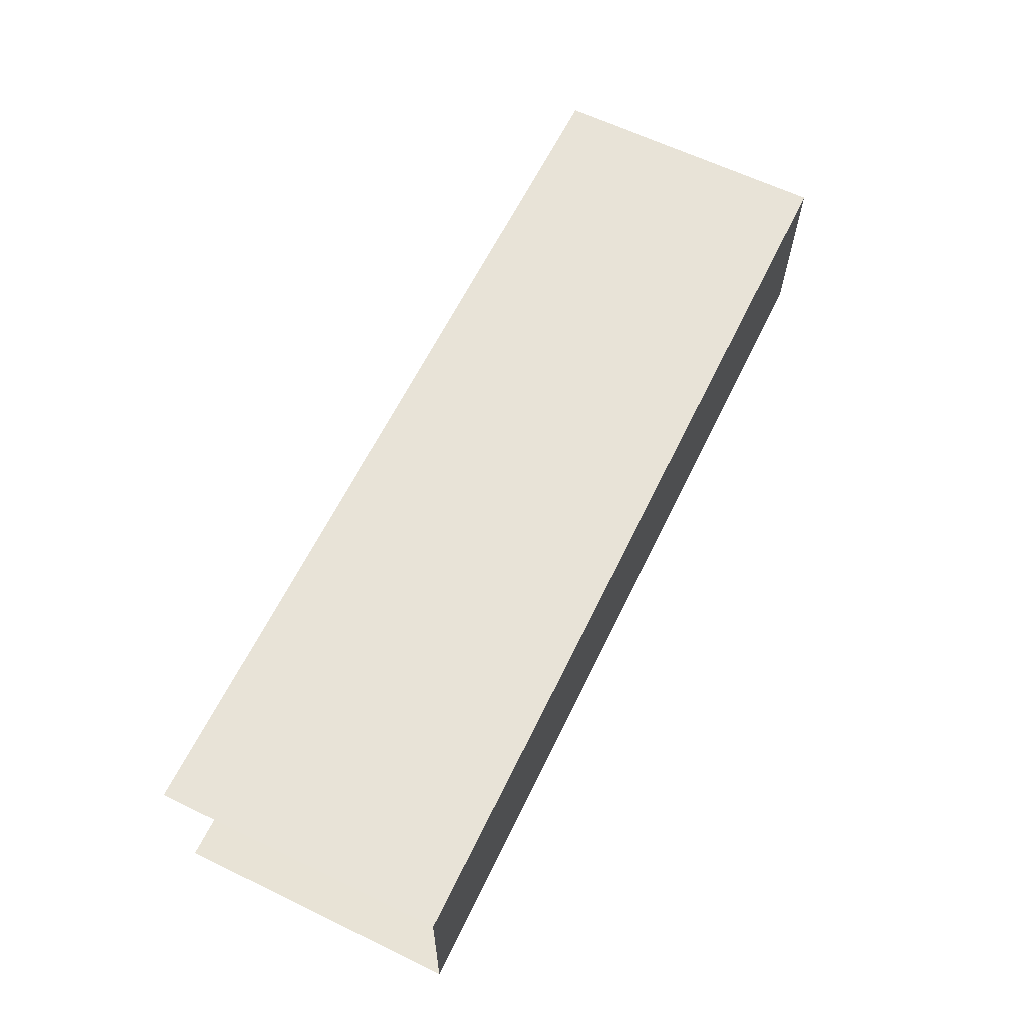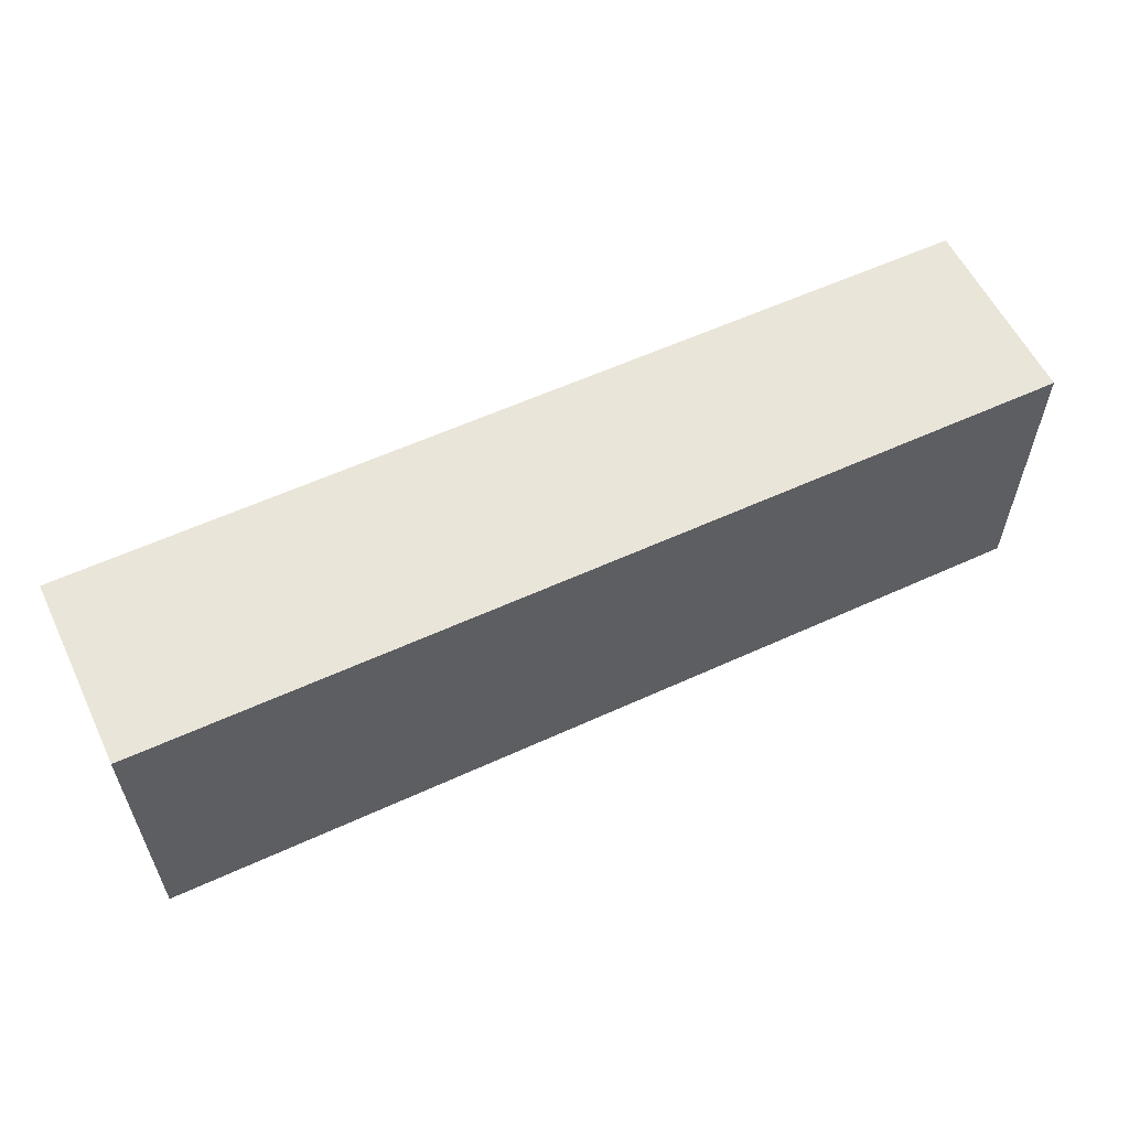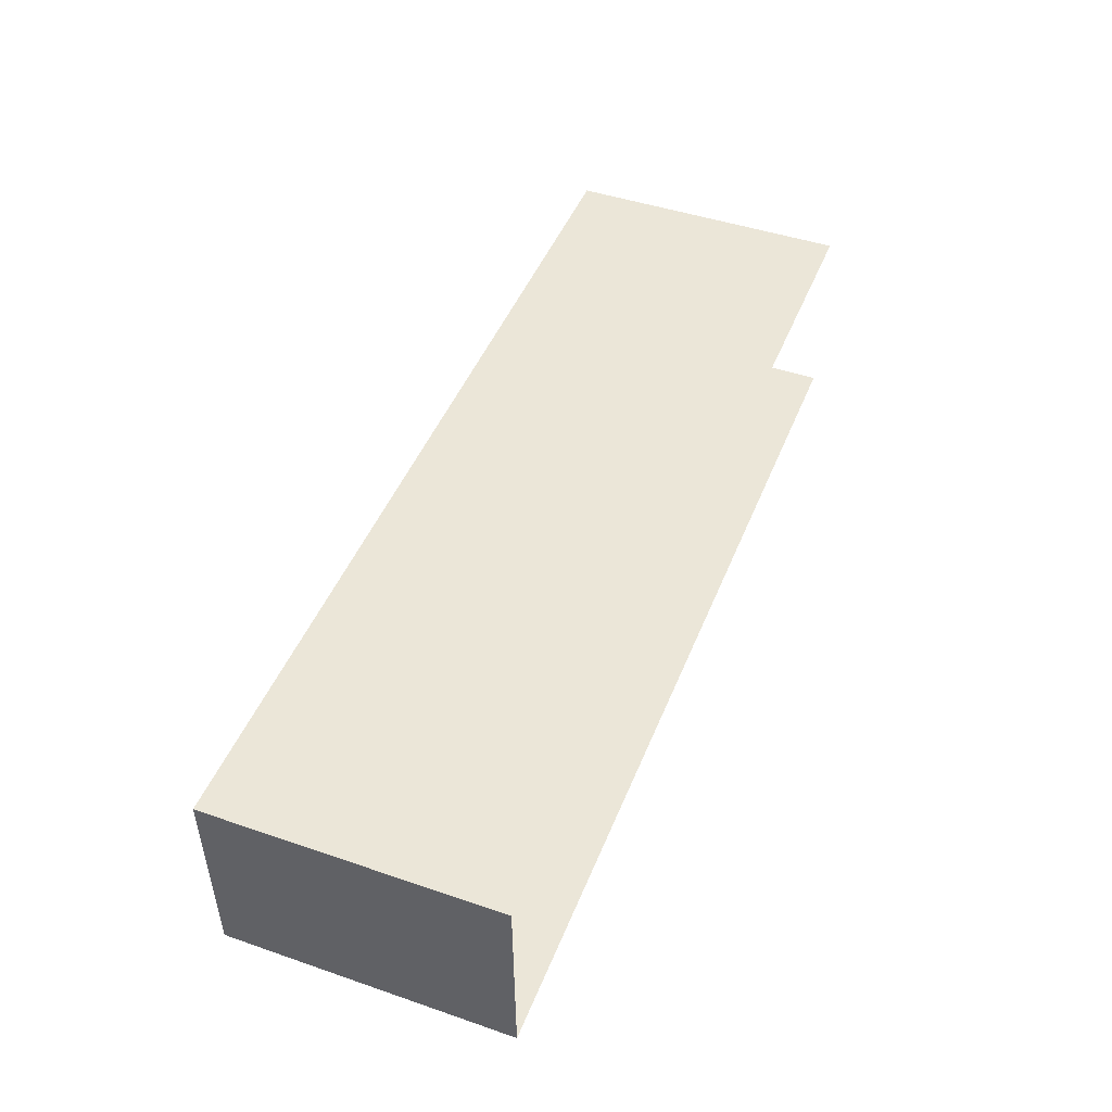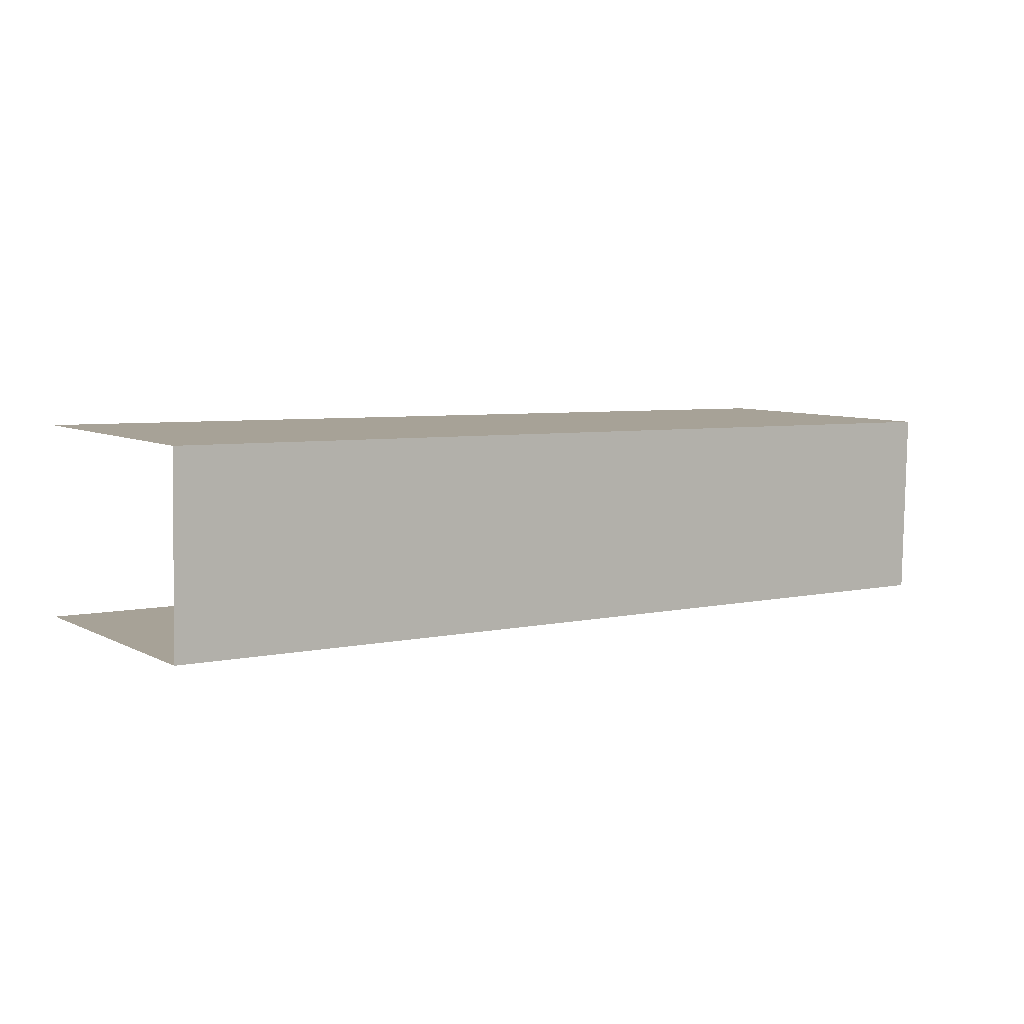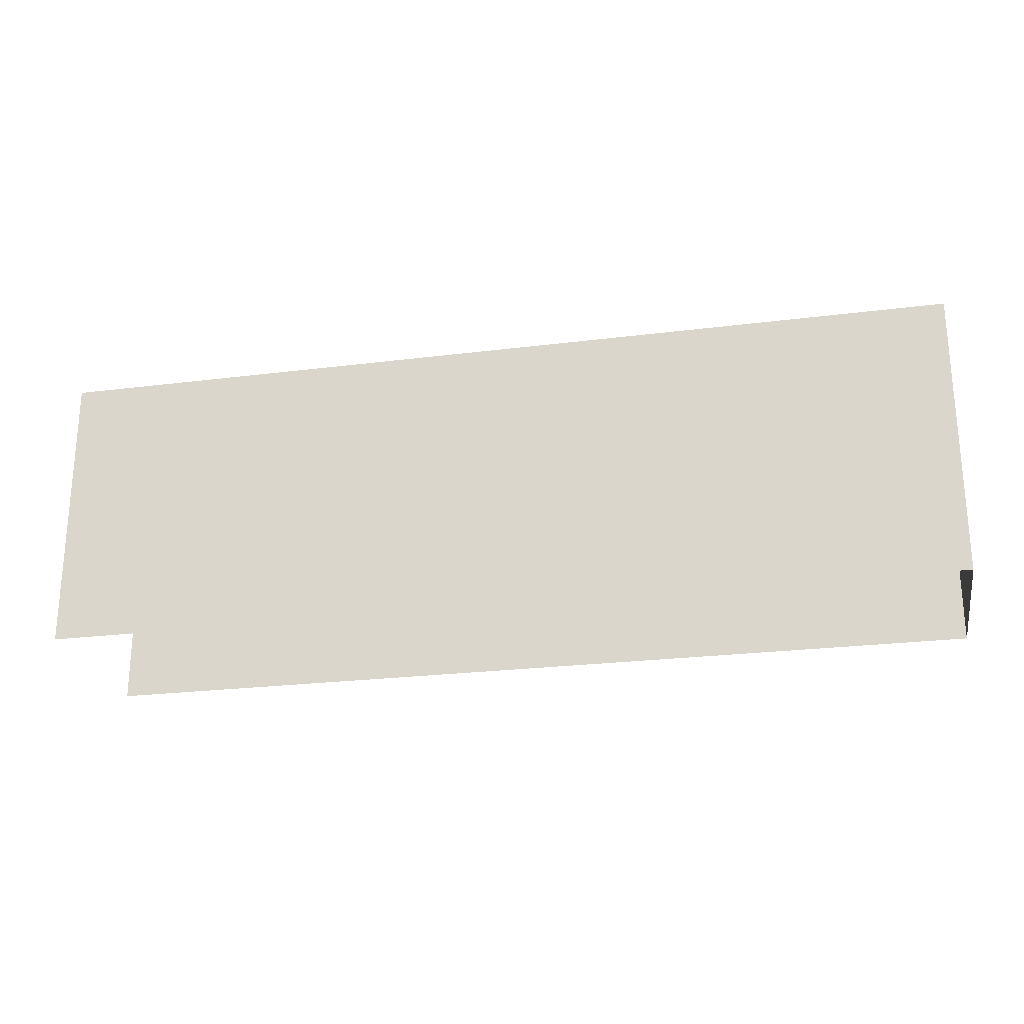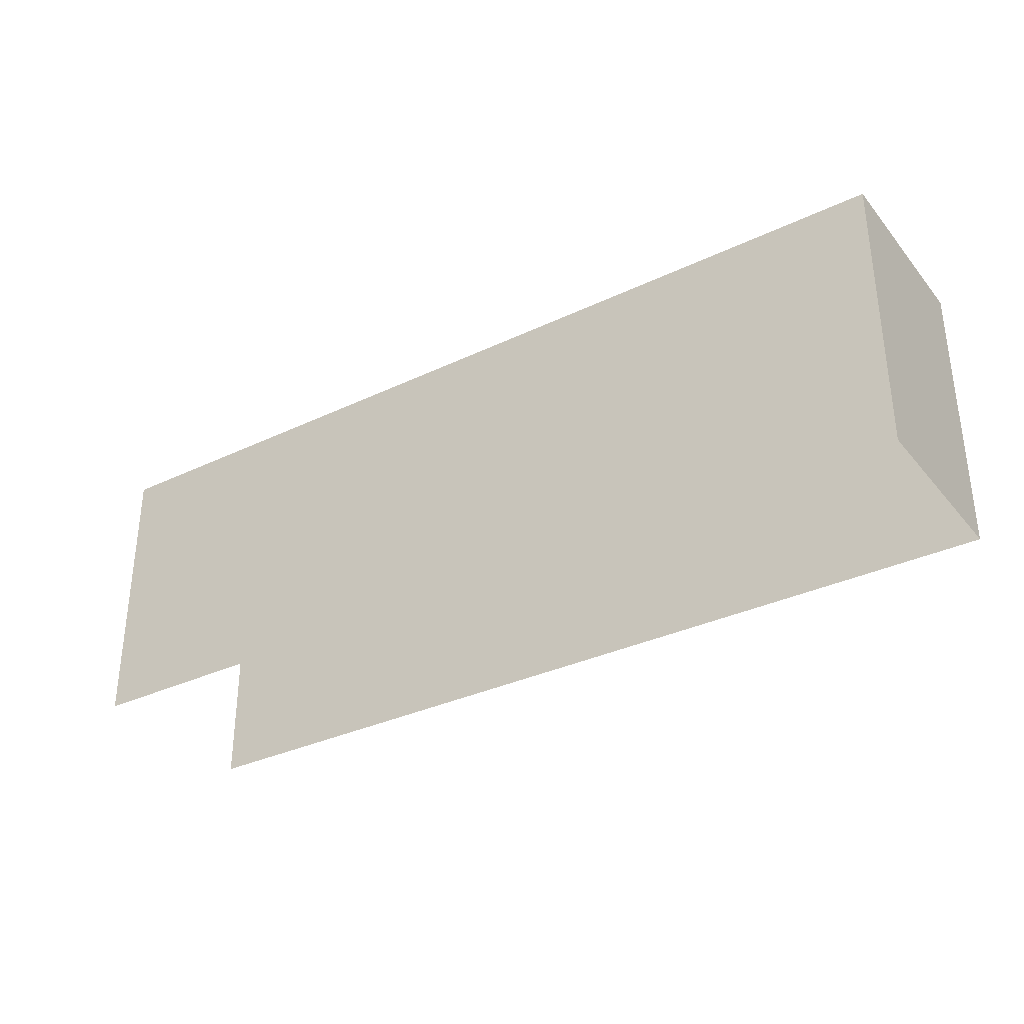
<metadata>
{"format":"obj","ext":"obj","renderer":"f3d","projection":"perspective","resolution":1024,"background":"white","views":[{"elev":63.7,"azim":-64.1,"up":"+Y"},{"elev":57.9,"azim":153.4,"up":"+Z"},{"elev":45.6,"azim":111.4,"up":"+Y"},{"elev":7.2,"azim":-35.0,"up":"+Y"},{"elev":-23.8,"azim":10.9,"up":"+Z"},{"elev":-33.0,"azim":32.2,"up":"+Z"}]}
</metadata>
<code>
v -3.734e+05 -1.041e+05 27.38
v -3.734e+05 -1.041e+05 27.38
v -3.734e+05 -1.041e+05 27.38
v -3.734e+05 -1.041e+05 27.38
v -3.734e+05 -1.041e+05 30.92
v -3.734e+05 -1.041e+05 30.92
v -3.734e+05 -1.041e+05 30.92
v -3.734e+05 -1.041e+05 30.92
f 1 2 3
f 4 1 3
f 7 4 3
f 7 6 4
f 5 6 7
f 8 5 7
f 8 3 2
f 8 7 3
f 8 2 1
f 5 8 1
f 6 1 4
f 6 5 1

</code>
